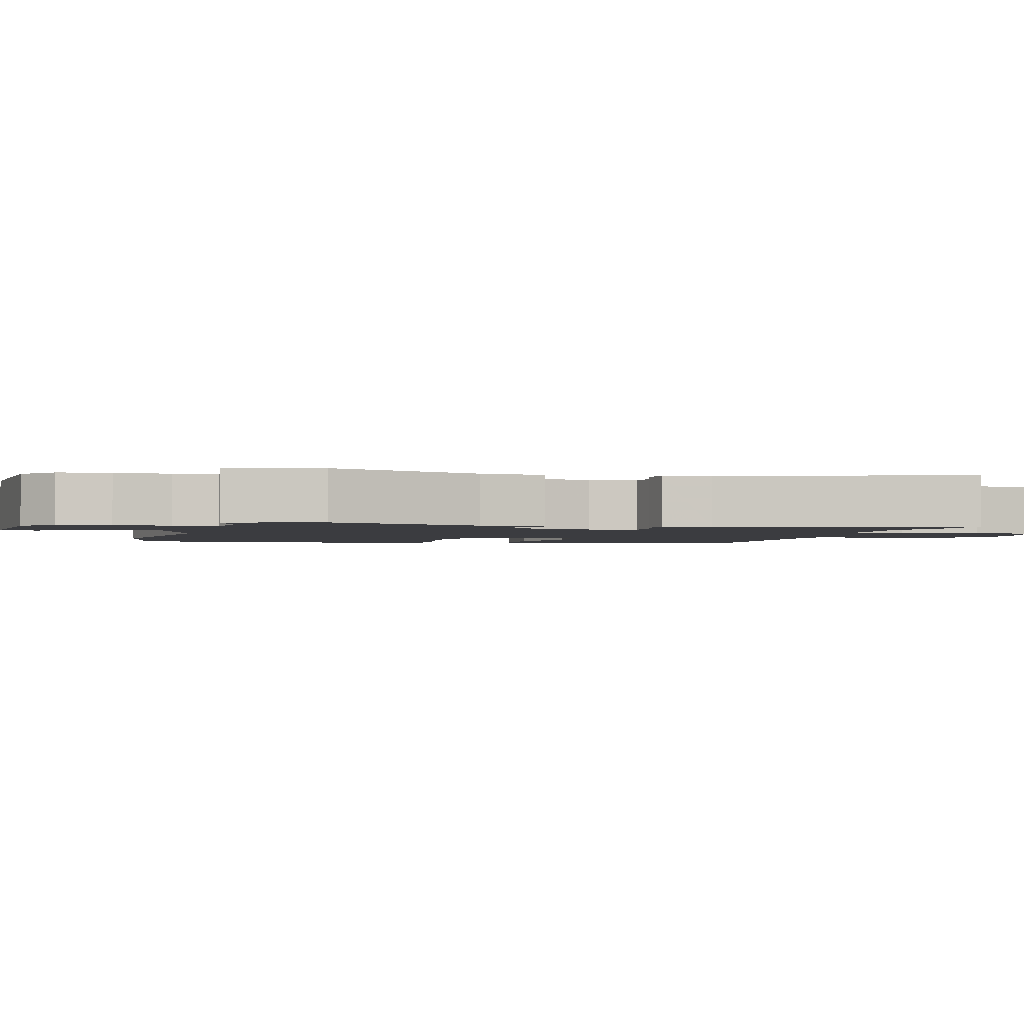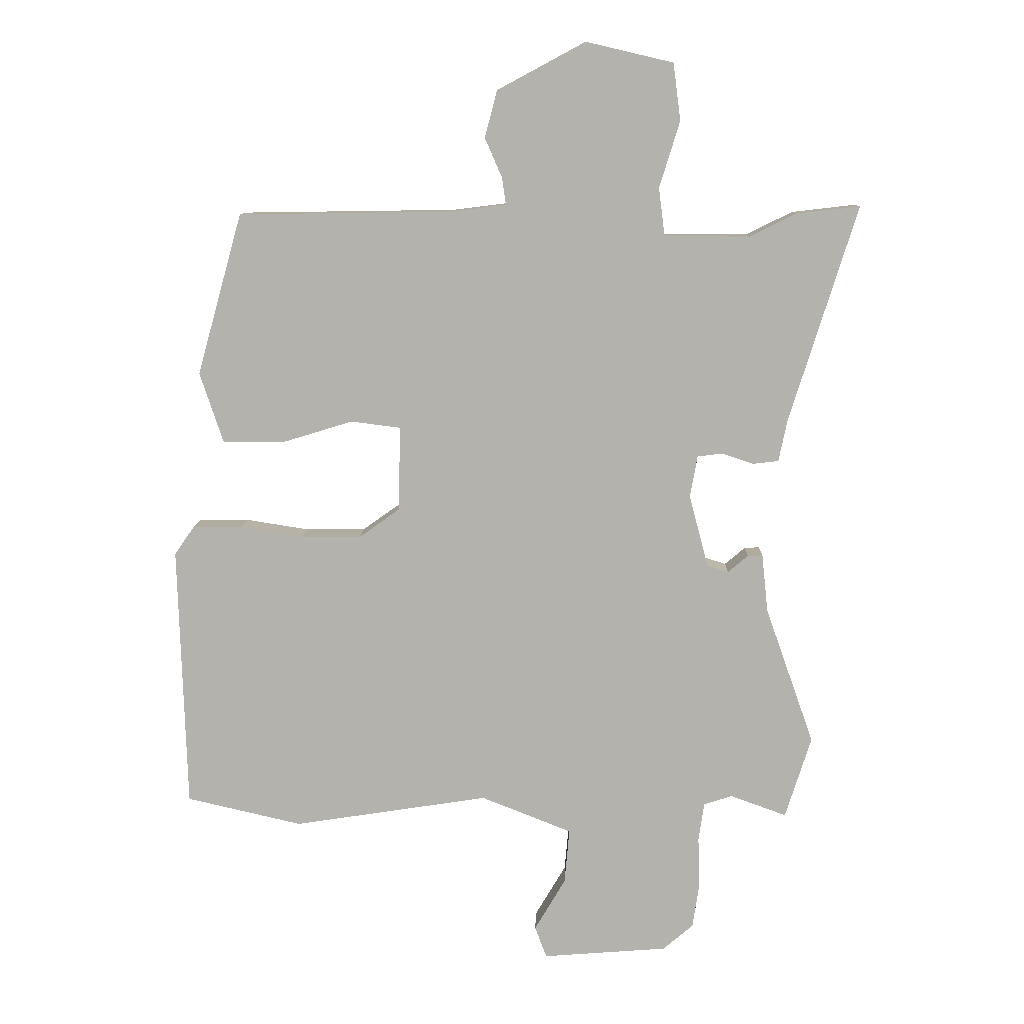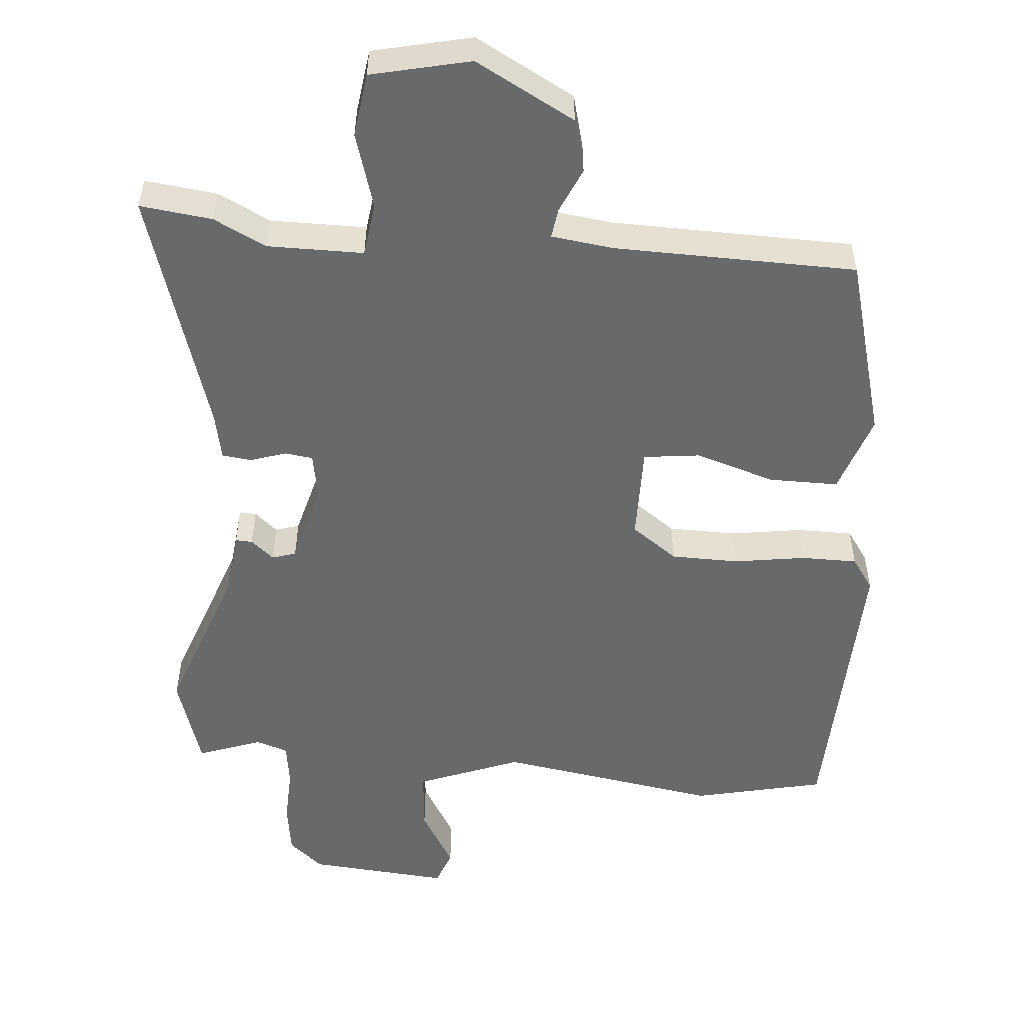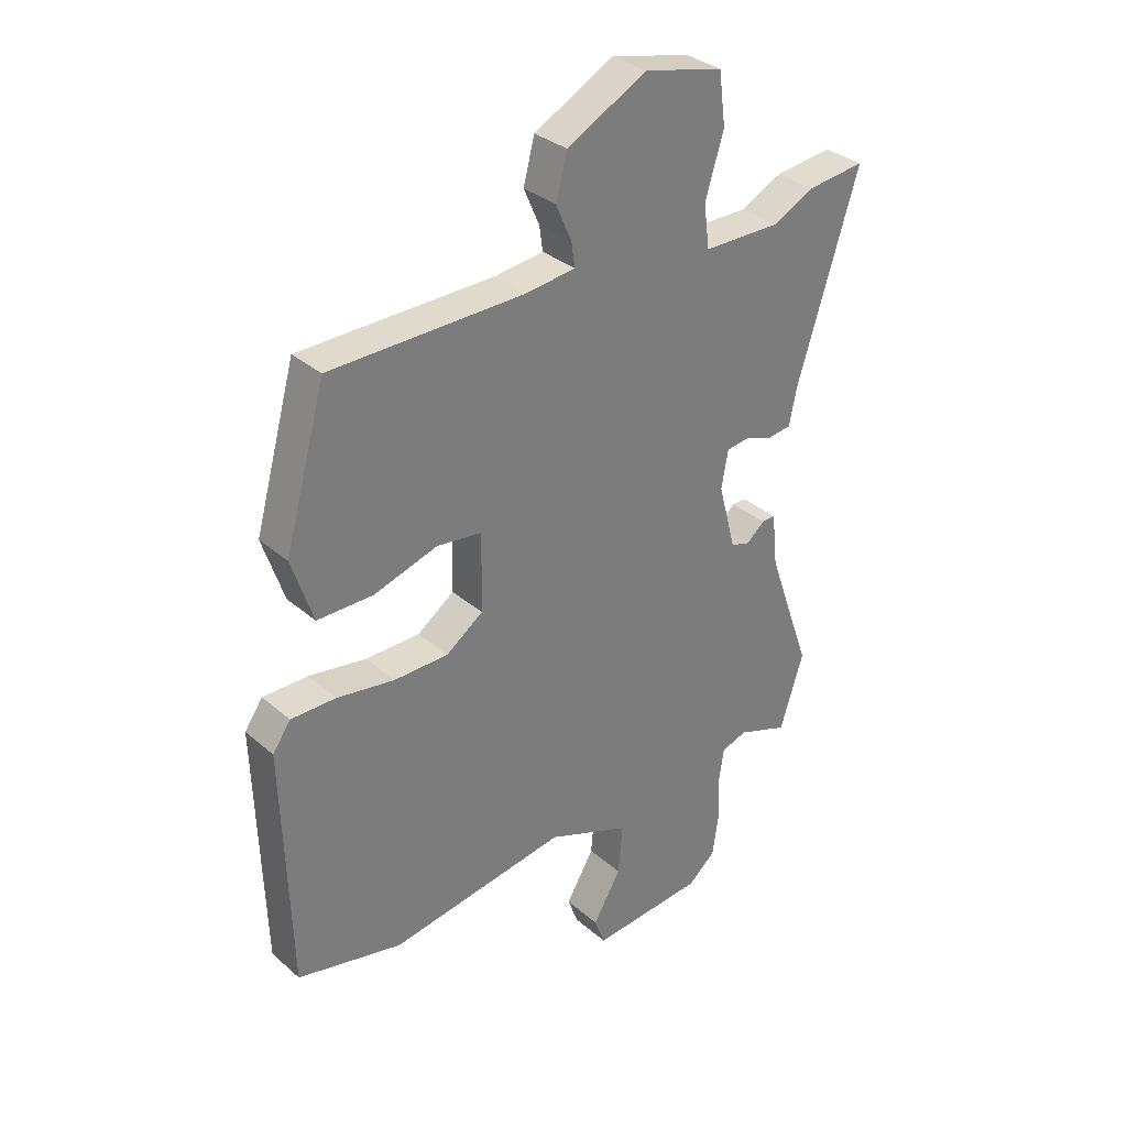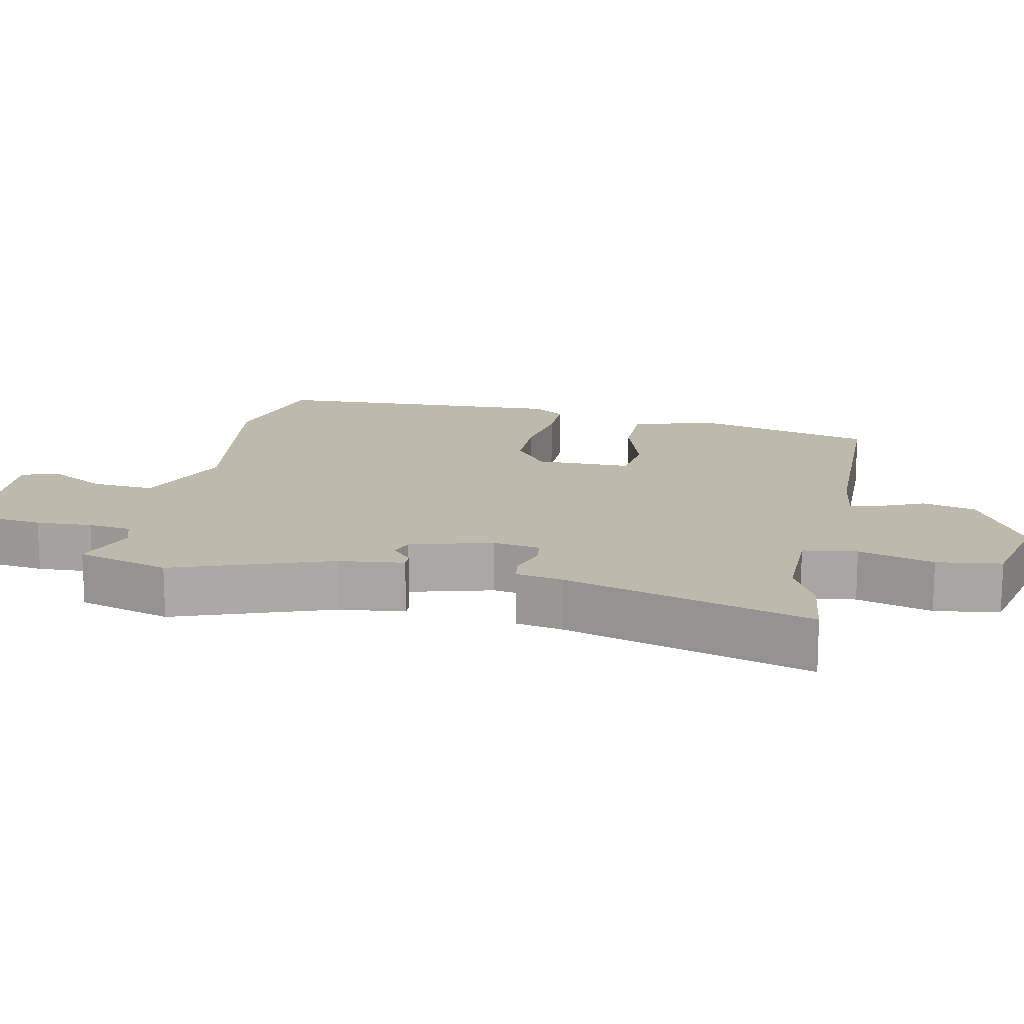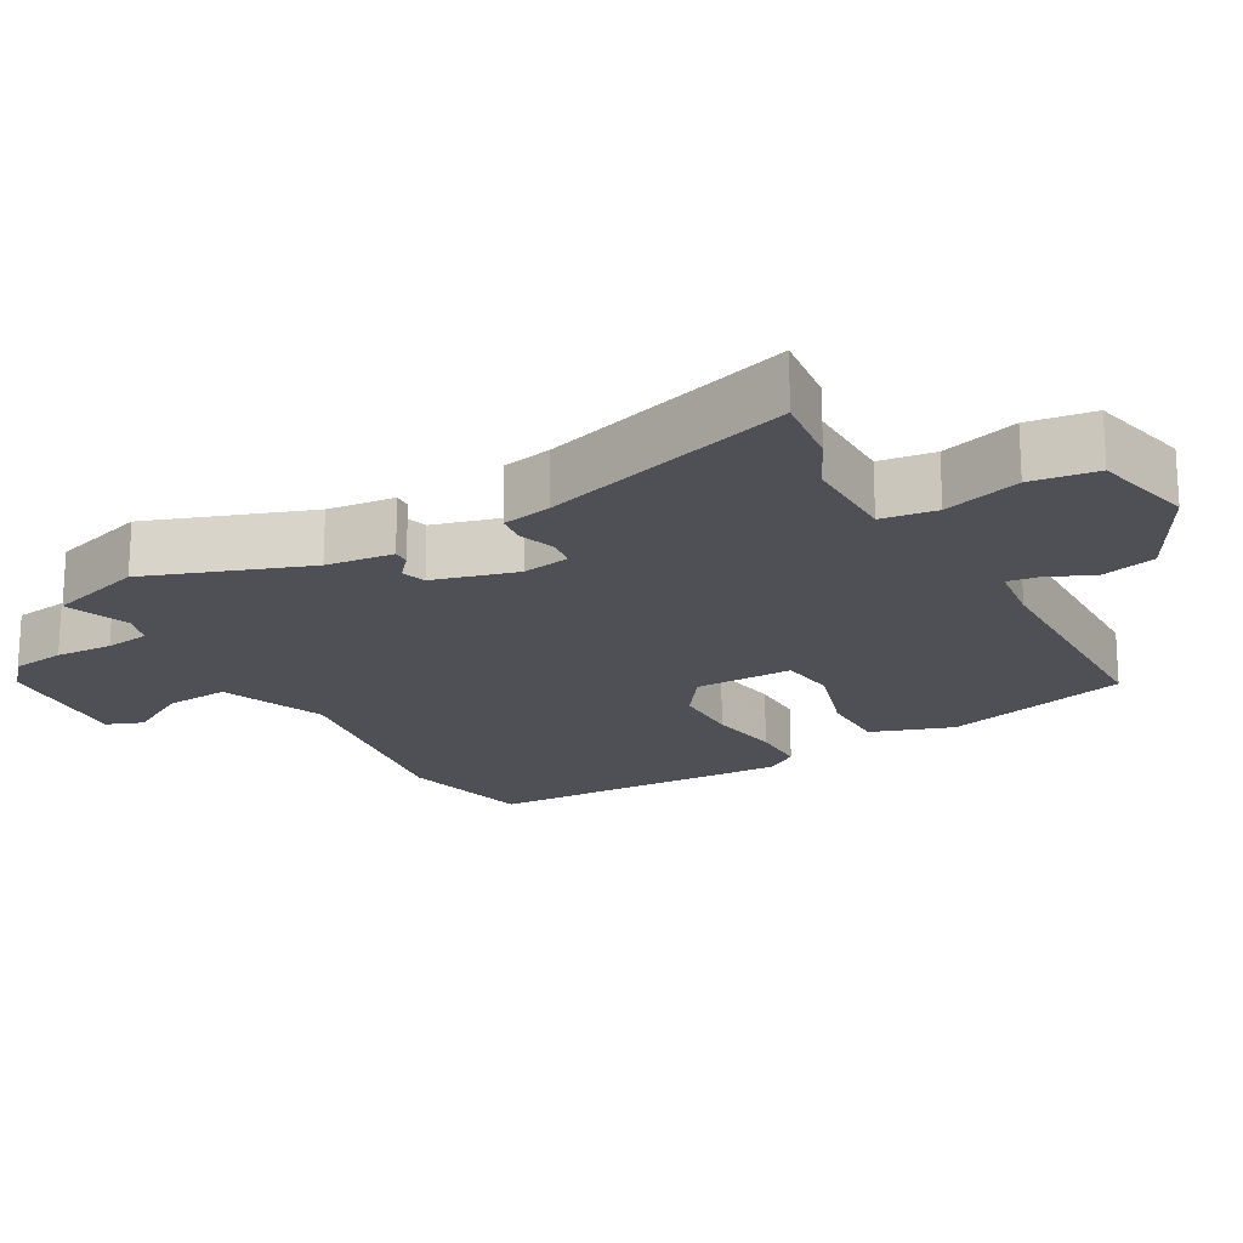
<metadata>
{"format":"obj","ext":"obj","renderer":"f3d","projection":"perspective","resolution":1024,"background":"white","views":[{"elev":-2.1,"azim":-105.0,"up":"+Y"},{"elev":10.1,"azim":-178.4,"up":"+Z"},{"elev":-52.6,"azim":-5.1,"up":"+Y"},{"elev":32.8,"azim":139.8,"up":"+Z"},{"elev":15.1,"azim":-78.6,"up":"+Y"},{"elev":-19.4,"azim":-60.9,"up":"+Y"}]}
</metadata>
<code>
v 0.521 0.07 -0.495
v 0.334 0.07 -0.538
v 0.018 0.07 -0.489
v -0.129 0.07 -0.547
v -0.121 0.07 -0.636
v -0.071 0.07 -0.721
v -0.09 0.07 -0.772
v -0.292 0.07 -0.756
v -0.341 0.07 -0.714
v -0.352 0.07 -0.639
v -0.349 0.07 -0.559
v -0.358 0.07 -0.497
v -0.404 0.07 -0.482
v -0.495 0.07 -0.515
v -0.537 0.07 -0.382
v -0.458 0.07 -0.159
v -0.448 0.07 -0.065
v -0.424 0.07 -0.066
v -0.391 0.07 -0.094
v -0.357 0.07 -0.083
v -0.326 0.07 0.034
v -0.338 0.07 0.101
v -0.378 0.07 0.106
v -0.429 0.07 0.089
v -0.471 0.07 0.094
v -0.485 0.07 0.162
v -0.594 0.07 0.511
v -0.491 0.07 0.499
v -0.416 0.07 0.462
v -0.279 0.07 0.463
v -0.269 0.07 0.54
v -0.302 0.07 0.647
v -0.29 0.07 0.739
v -0.149 0.07 0.772
v -0.007 0.07 0.696
v 0.013 0.07 0.62
v -0.015 0.07 0.556
v -0.021 0.07 0.513
v 0.067 0.07 0.502
v 0.413 0.07 0.497
v 0.486 0.07 0.236
v 0.448 0.07 0.122
v 0.349 0.07 0.122
v 0.235 0.07 0.157
v 0.155 0.07 0.147
v 0.157 0.07 0.01
v 0.223 0.07 -0.037
v 0.32 0.07 -0.038
v 0.422 0.07 -0.022
v 0.502 0.07 -0.022
v 0.534 0.07 -0.068
v 0.521 0 -0.495
v 0.334 0 -0.538
v 0.018 0 -0.489
v -0.129 0 -0.547
v -0.121 0 -0.636
v -0.071 0 -0.721
v -0.09 0 -0.772
v -0.292 0 -0.756
v -0.341 0 -0.714
v -0.352 0 -0.639
v -0.349 0 -0.559
v -0.358 0 -0.497
v -0.404 0 -0.482
v -0.495 0 -0.515
v -0.537 0 -0.382
v -0.458 0 -0.159
v -0.448 0 -0.065
v -0.424 0 -0.066
v -0.391 0 -0.094
v -0.357 0 -0.083
v -0.326 0 0.034
v -0.338 0 0.101
v -0.378 0 0.106
v -0.429 0 0.089
v -0.471 0 0.094
v -0.485 0 0.162
v -0.594 0 0.511
v -0.491 0 0.499
v -0.416 0 0.462
v -0.279 0 0.463
v -0.269 0 0.54
v -0.302 0 0.647
v -0.29 0 0.739
v -0.149 0 0.772
v -0.007 0 0.696
v 0.013 0 0.62
v -0.015 0 0.556
v -0.021 0 0.513
v 0.067 0 0.502
v 0.413 0 0.497
v 0.486 0 0.236
v 0.448 0 0.122
v 0.349 0 0.122
v 0.235 0 0.157
v 0.155 0 0.147
v 0.157 0 0.01
v 0.223 0 -0.037
v 0.32 0 -0.038
v 0.422 0 -0.022
v 0.502 0 -0.022
v 0.534 0 -0.068
f 48 49 50 51
f 47 48 51 1
f 46 47 1 2
f 41 42 43 44
f 39 40 41 44
f 38 39 44 45
f 34 35 36 37
f 34 37 38
f 31 32 33 34
f 30 31 34 38
f 26 27 28 29
f 26 29 30
f 23 24 25 26
f 22 23 26 30
f 21 22 30 38
f 16 17 18 19
f 16 19 20
f 13 14 15 16
f 12 13 16 20
f 11 12 20 21
f 5 6 7 8
f 4 5 8 9
f 46 2 3
f 46 3 4
f 21 38 45 46
f 10 11 21 46
f 4 9 10 46
f 102 101 100 99
f 52 102 99 98
f 53 52 98 97
f 95 94 93 92
f 95 92 91 90
f 96 95 90 89
f 88 87 86 85
f 89 88 85
f 85 84 83 82
f 89 85 82 81
f 80 79 78 77
f 81 80 77
f 77 76 75 74
f 81 77 74 73
f 89 81 73 72
f 70 69 68 67
f 71 70 67
f 67 66 65 64
f 71 67 64 63
f 72 71 63 62
f 59 58 57 56
f 60 59 56 55
f 54 53 97
f 55 54 97
f 97 96 89 72
f 97 72 62 61
f 97 61 60 55
f 1 52 53 2
f 2 53 54 3
f 3 54 55 4
f 4 55 56 5
f 5 56 57 6
f 6 57 58 7
f 7 58 59 8
f 8 59 60 9
f 9 60 61 10
f 10 61 62 11
f 11 62 63 12
f 12 63 64 13
f 13 64 65 14
f 14 65 66 15
f 15 66 67 16
f 16 67 68 17
f 17 68 69 18
f 18 69 70 19
f 19 70 71 20
f 20 71 72 21
f 21 72 73 22
f 22 73 74 23
f 23 74 75 24
f 24 75 76 25
f 25 76 77 26
f 26 77 78 27
f 27 78 79 28
f 28 79 80 29
f 29 80 81 30
f 30 81 82 31
f 31 82 83 32
f 32 83 84 33
f 33 84 85 34
f 34 85 86 35
f 35 86 87 36
f 36 87 88 37
f 37 88 89 38
f 38 89 90 39
f 39 90 91 40
f 40 91 92 41
f 41 92 93 42
f 42 93 94 43
f 43 94 95 44
f 44 95 96 45
f 45 96 97 46
f 46 97 98 47
f 47 98 99 48
f 48 99 100 49
f 49 100 101 50
f 50 101 102 51
f 51 102 52 1

</code>
